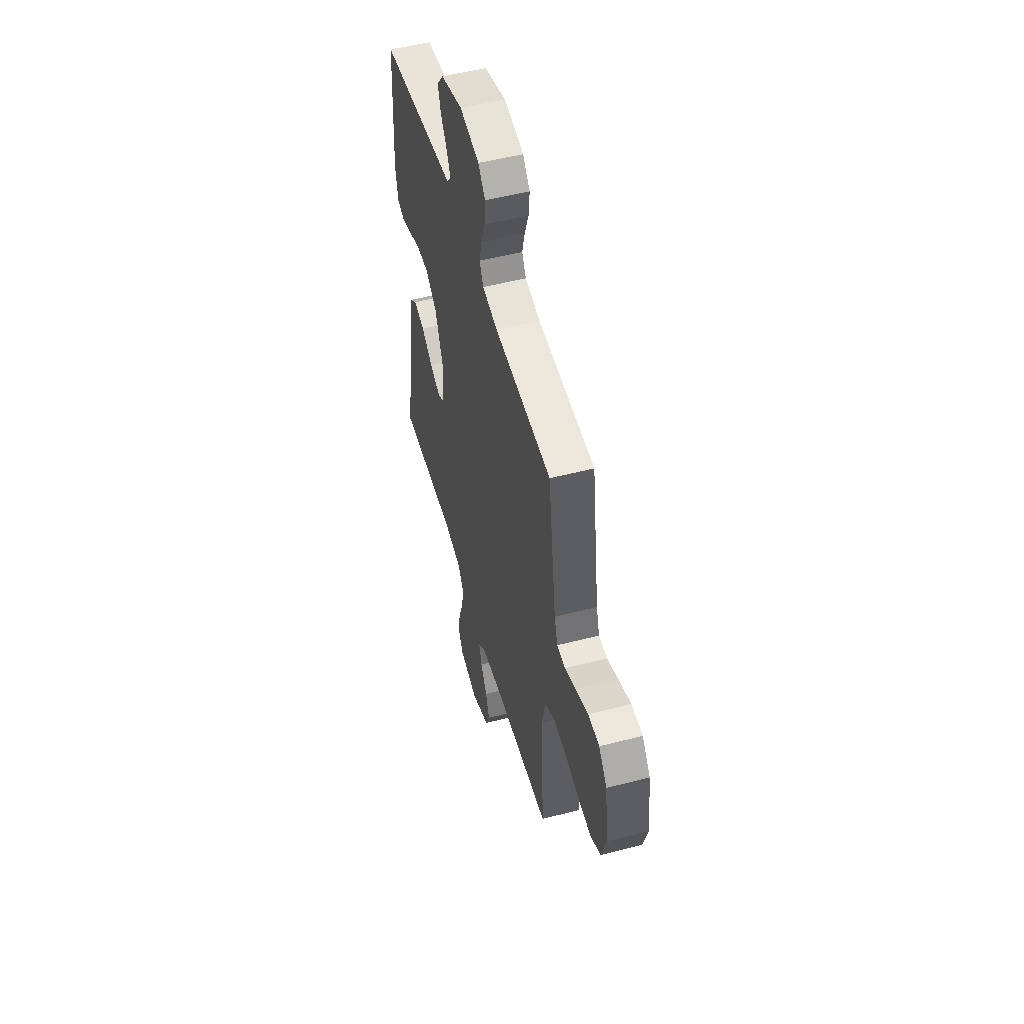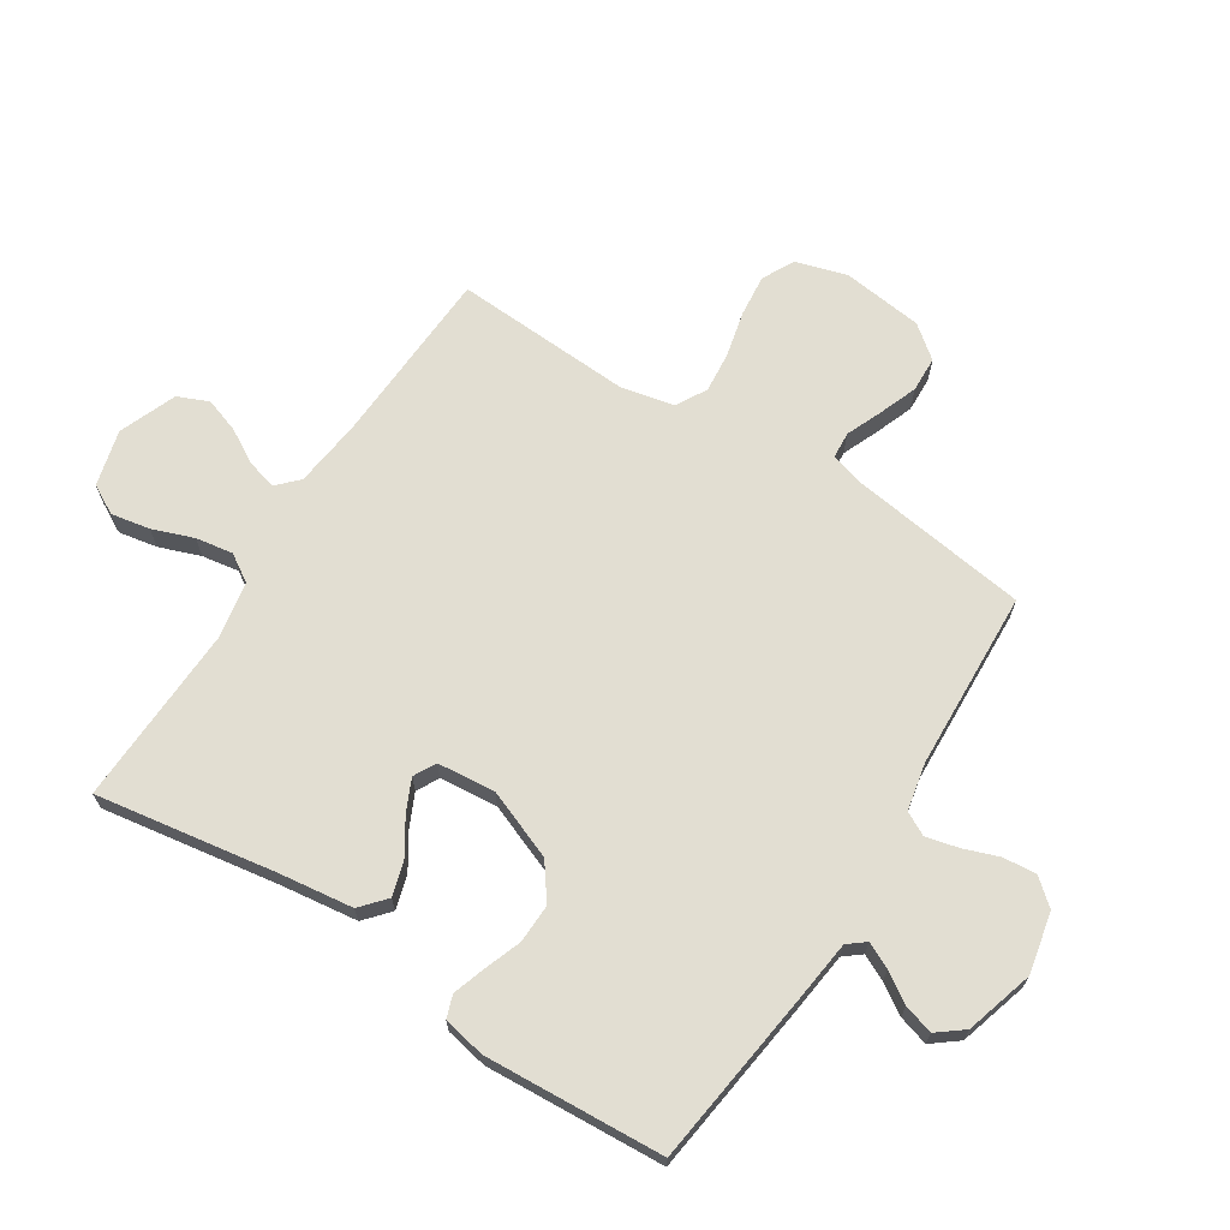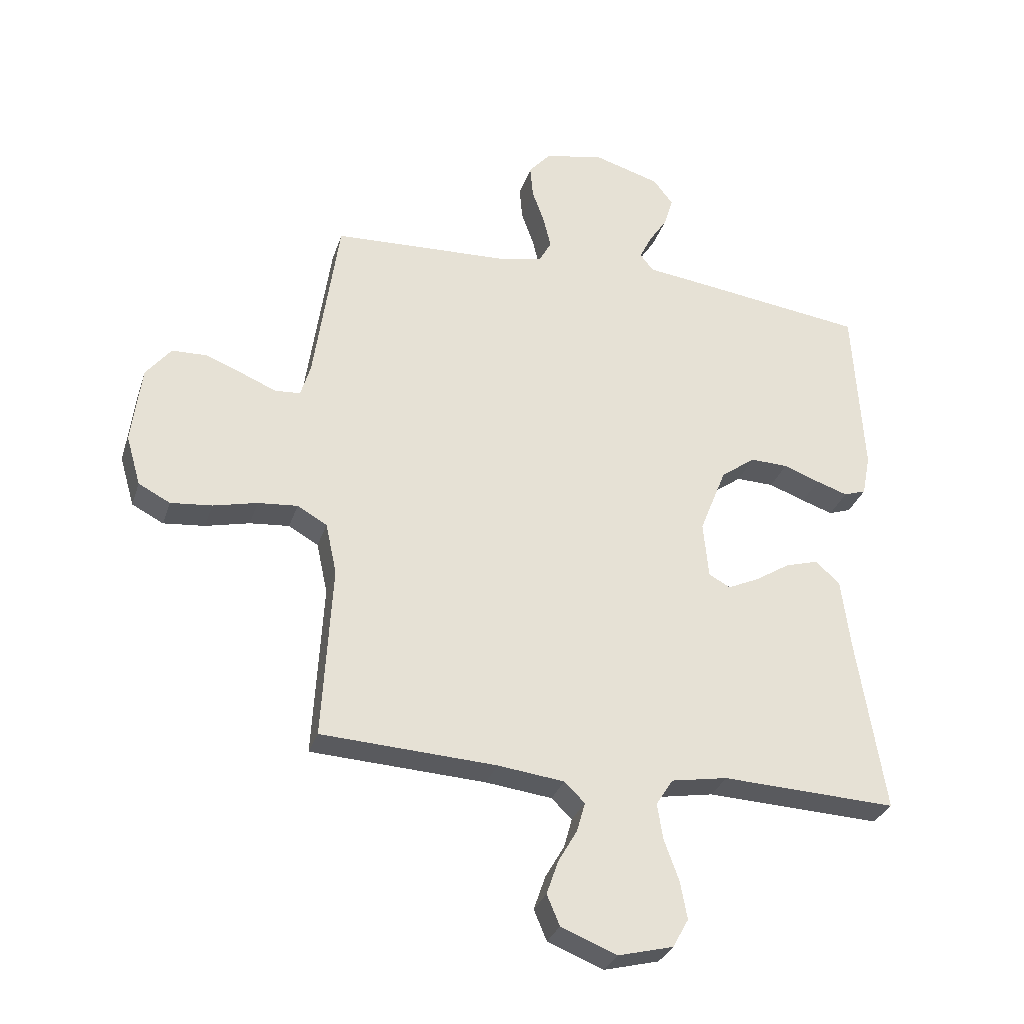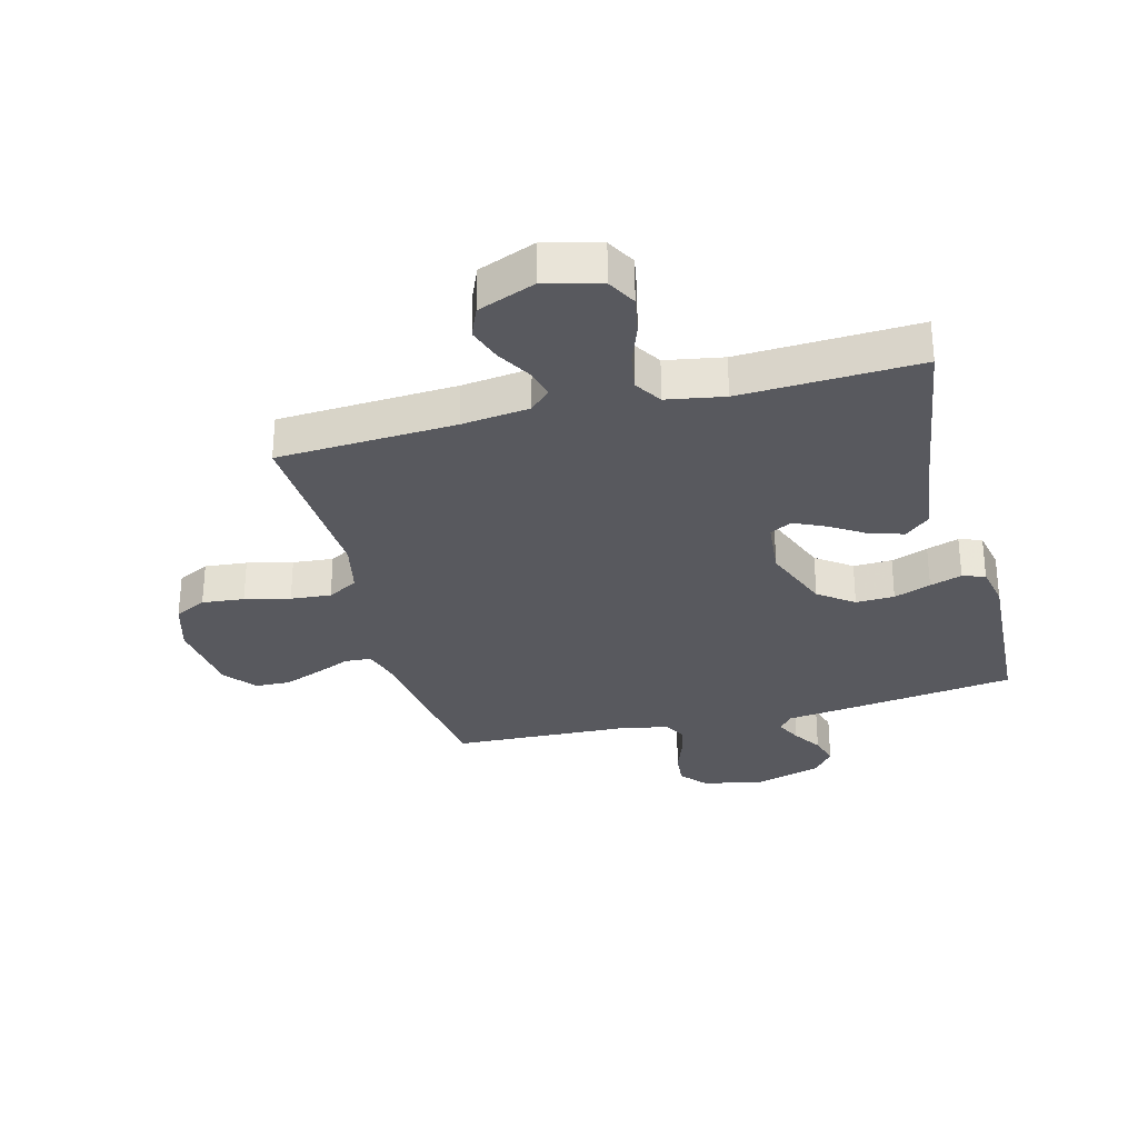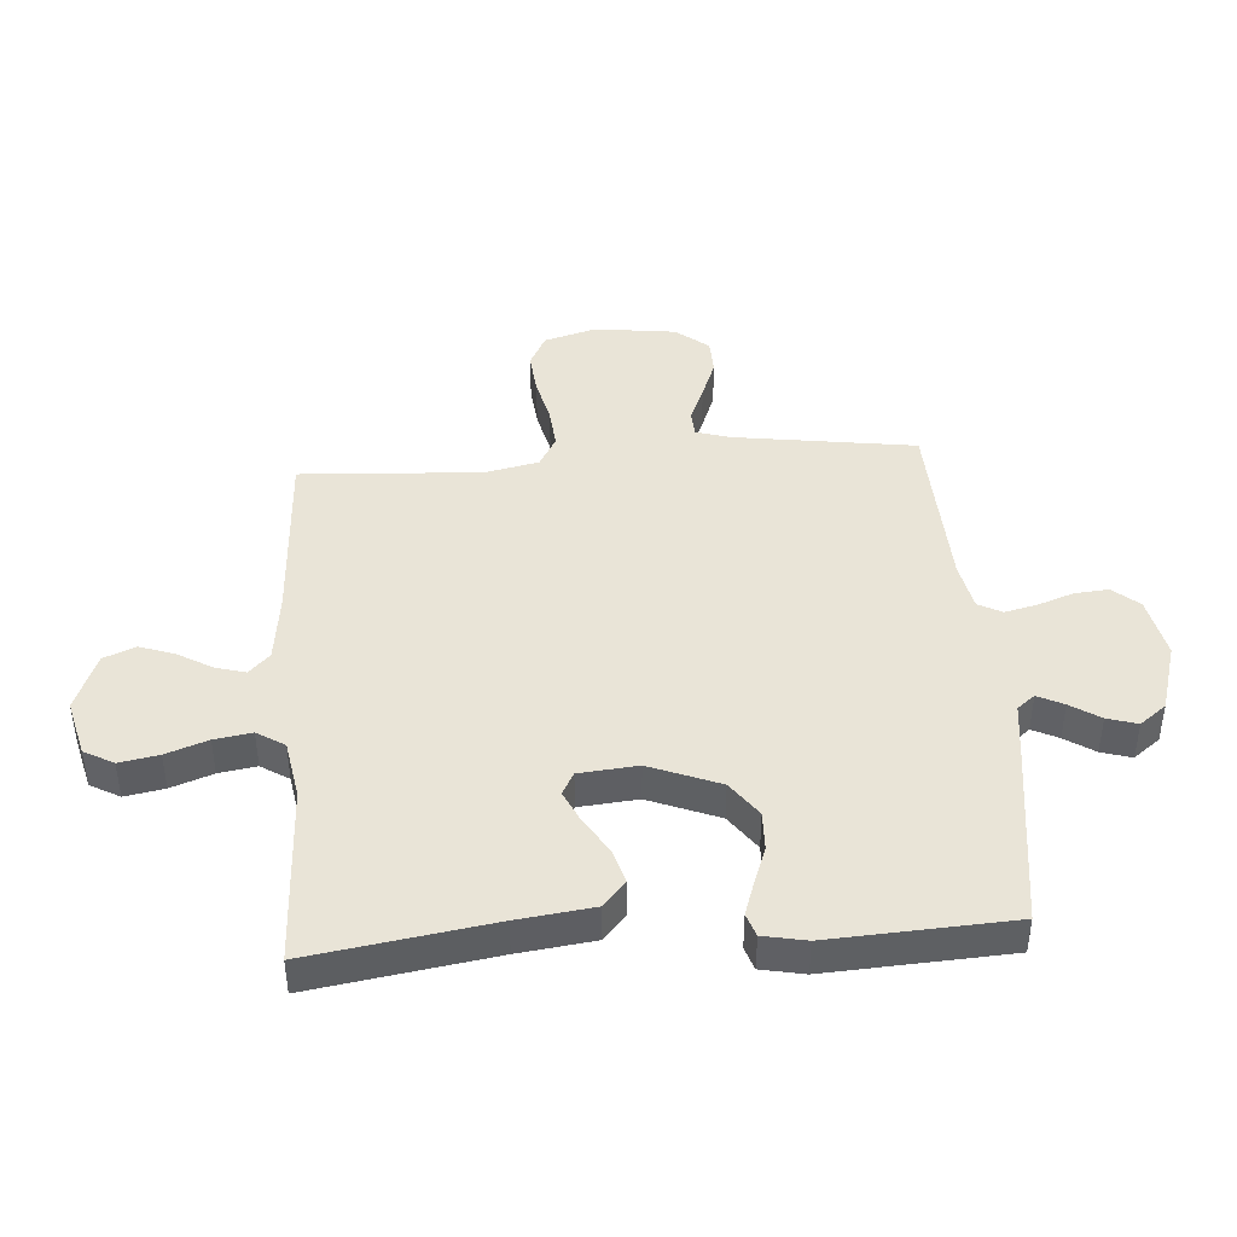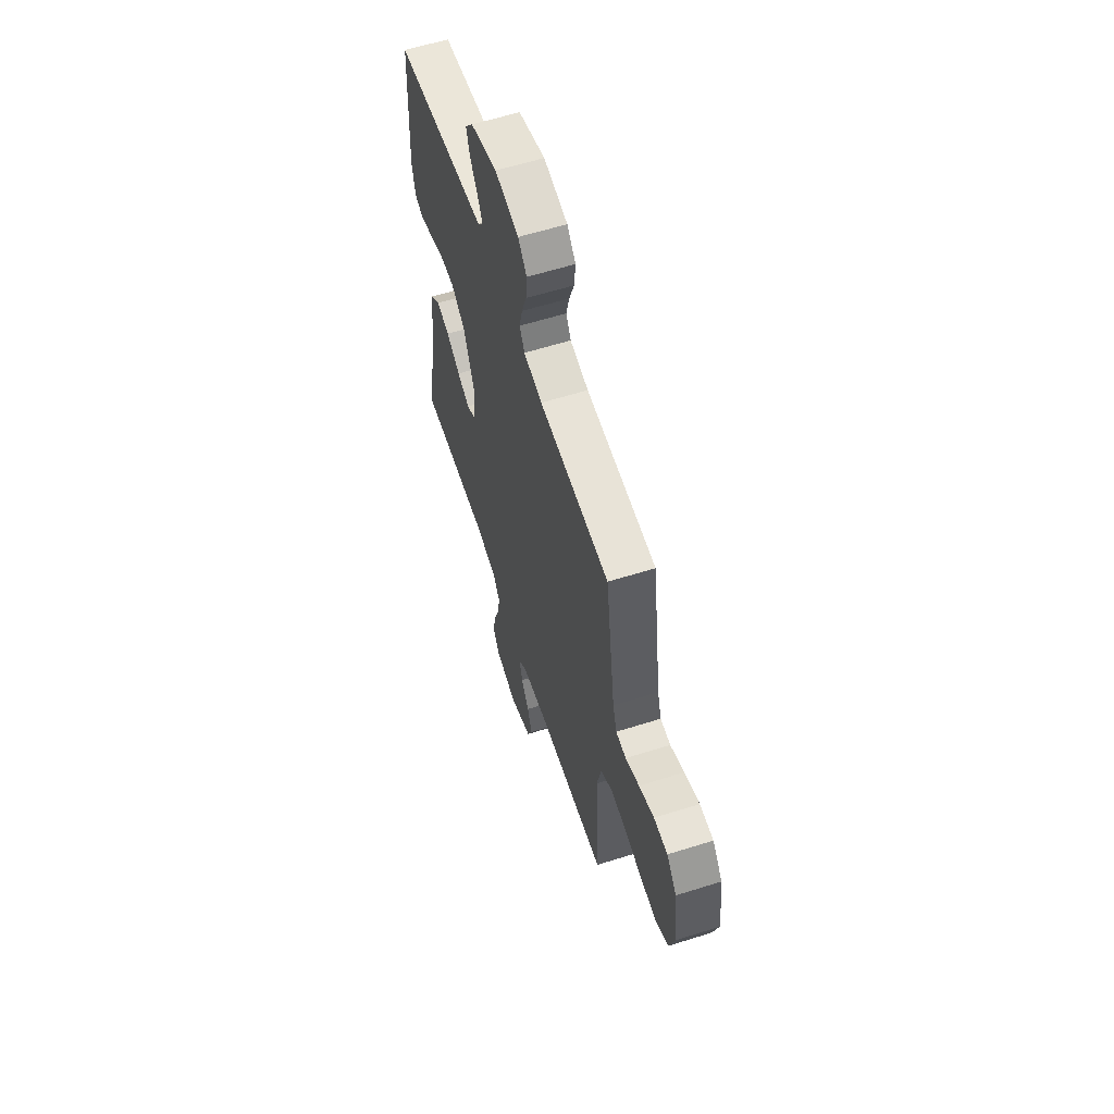
<metadata>
{"format":"obj","ext":"obj","renderer":"f3d","projection":"perspective","resolution":1024,"background":"white","views":[{"elev":52.1,"azim":74.4,"up":"+Z"},{"elev":68.0,"azim":-57.6,"up":"+Y"},{"elev":-30.8,"azim":163.4,"up":"+Z"},{"elev":-30.4,"azim":-165.4,"up":"+Y"},{"elev":43.1,"azim":-94.1,"up":"+Y"},{"elev":60.3,"azim":72.1,"up":"+Z"}]}
</metadata>
<code>
v 0.5 0.07 -0.5
v 0.2 0.07 -0.516
v 0.086 0.07 -0.53
v 0.051 0.07 -0.564
v 0.065 0.07 -0.614
v 0.098 0.07 -0.671
v 0.118 0.07 -0.729
v 0.096 0.07 -0.781
v 0 0.07 -0.819
v -0.094 0.07 -0.795
v -0.121 0.07 -0.746
v -0.109 0.07 -0.681
v -0.084 0.07 -0.612
v -0.074 0.07 -0.55
v -0.103 0.07 -0.504
v -0.2 0.07 -0.487
v -0.5 0.07 -0.5
v -0.453 0.07 -0.2
v -0.437 0.07 -0.075
v -0.395 0.07 -0.038
v -0.339 0.07 -0.054
v -0.279 0.07 -0.092
v -0.225 0.07 -0.117
v -0.188 0.07 -0.097
v -0.179 0.07 0
v -0.225 0.07 0.116
v -0.284 0.07 0.159
v -0.349 0.07 0.157
v -0.411 0.07 0.134
v -0.465 0.07 0.116
v -0.503 0.07 0.129
v -0.517 0.07 0.2
v -0.5 0.07 0.5
v -0.2 0.07 0.54
v -0.103 0.07 0.552
v -0.08 0.07 0.581
v -0.101 0.07 0.624
v -0.133 0.07 0.673
v -0.148 0.07 0.723
v -0.114 0.07 0.767
v 0 0.07 0.801
v 0.102 0.07 0.78
v 0.139 0.07 0.737
v 0.134 0.07 0.681
v 0.113 0.07 0.622
v 0.1 0.07 0.568
v 0.121 0.07 0.529
v 0.2 0.07 0.513
v 0.5 0.07 0.5
v 0.543 0.07 0.2
v 0.56 0.07 0.144
v 0.604 0.07 0.141
v 0.663 0.07 0.166
v 0.728 0.07 0.191
v 0.787 0.07 0.189
v 0.83 0.07 0.135
v 0.847 0.07 0
v 0.822 0.07 -0.086
v 0.768 0.07 -0.114
v 0.697 0.07 -0.107
v 0.621 0.07 -0.089
v 0.553 0.07 -0.083
v 0.502 0.07 -0.112
v 0.483 0.07 -0.2
v 0.5 0 -0.5
v 0.2 0 -0.516
v 0.086 0 -0.53
v 0.051 0 -0.564
v 0.065 0 -0.614
v 0.098 0 -0.671
v 0.118 0 -0.729
v 0.096 0 -0.781
v 0 0 -0.819
v -0.094 0 -0.795
v -0.121 0 -0.746
v -0.109 0 -0.681
v -0.084 0 -0.612
v -0.074 0 -0.55
v -0.103 0 -0.504
v -0.2 0 -0.487
v -0.5 0 -0.5
v -0.453 0 -0.2
v -0.437 0 -0.075
v -0.395 0 -0.038
v -0.339 0 -0.054
v -0.279 0 -0.092
v -0.225 0 -0.117
v -0.188 0 -0.097
v -0.179 0 0
v -0.225 0 0.116
v -0.284 0 0.159
v -0.349 0 0.157
v -0.411 0 0.134
v -0.465 0 0.116
v -0.503 0 0.129
v -0.517 0 0.2
v -0.5 0 0.5
v -0.2 0 0.54
v -0.103 0 0.552
v -0.08 0 0.581
v -0.101 0 0.624
v -0.133 0 0.673
v -0.148 0 0.723
v -0.114 0 0.767
v 0 0 0.801
v 0.102 0 0.78
v 0.139 0 0.737
v 0.134 0 0.681
v 0.113 0 0.622
v 0.1 0 0.568
v 0.121 0 0.529
v 0.2 0 0.513
v 0.5 0 0.5
v 0.543 0 0.2
v 0.56 0 0.144
v 0.604 0 0.141
v 0.663 0 0.166
v 0.728 0 0.191
v 0.787 0 0.189
v 0.83 0 0.135
v 0.847 0 0
v 0.822 0 -0.086
v 0.768 0 -0.114
v 0.697 0 -0.107
v 0.621 0 -0.089
v 0.553 0 -0.083
v 0.502 0 -0.112
v 0.483 0 -0.2
f 58 59 60 61
f 58 61 62
f 57 58 62
f 56 57 62
f 55 56 62 63
f 52 53 54 55
f 48 49 50
f 47 48 50 51
f 42 43 44 45
f 42 45 46
f 41 42 46
f 40 41 46
f 37 38 39 40
f 36 37 40 46
f 35 36 46 47
f 28 29 30 31
f 28 31 32 33
f 19 20 21 22
f 18 19 22 23
f 16 17 18 23
f 15 16 23 24
f 10 11 12 13
f 10 13 14
f 9 10 14
f 8 9 14
f 5 6 7 8
f 4 5 8 14
f 3 4 14 15
f 64 1 2
f 63 64 2 3
f 52 55 63 3
f 34 35 47 51
f 33 34 51
f 27 28 33
f 26 27 33 51
f 25 26 51 52
f 24 25 52
f 3 15 24 52
f 125 124 123 122
f 126 125 122
f 126 122 121
f 126 121 120
f 127 126 120 119
f 119 118 117 116
f 114 113 112
f 115 114 112 111
f 109 108 107 106
f 110 109 106
f 110 106 105
f 110 105 104
f 104 103 102 101
f 110 104 101 100
f 111 110 100 99
f 95 94 93 92
f 97 96 95 92
f 86 85 84 83
f 87 86 83 82
f 87 82 81 80
f 88 87 80 79
f 77 76 75 74
f 78 77 74
f 78 74 73
f 78 73 72
f 72 71 70 69
f 78 72 69 68
f 79 78 68 67
f 66 65 128
f 67 66 128 127
f 67 127 119 116
f 115 111 99 98
f 115 98 97
f 97 92 91
f 115 97 91 90
f 116 115 90 89
f 116 89 88
f 116 88 79 67
f 1 65 66 2
f 2 66 67 3
f 3 67 68 4
f 4 68 69 5
f 5 69 70 6
f 6 70 71 7
f 7 71 72 8
f 8 72 73 9
f 9 73 74 10
f 10 74 75 11
f 11 75 76 12
f 12 76 77 13
f 13 77 78 14
f 14 78 79 15
f 15 79 80 16
f 16 80 81 17
f 17 81 82 18
f 18 82 83 19
f 19 83 84 20
f 20 84 85 21
f 21 85 86 22
f 22 86 87 23
f 23 87 88 24
f 24 88 89 25
f 25 89 90 26
f 26 90 91 27
f 27 91 92 28
f 28 92 93 29
f 29 93 94 30
f 30 94 95 31
f 31 95 96 32
f 32 96 97 33
f 33 97 98 34
f 34 98 99 35
f 35 99 100 36
f 36 100 101 37
f 37 101 102 38
f 38 102 103 39
f 39 103 104 40
f 40 104 105 41
f 41 105 106 42
f 42 106 107 43
f 43 107 108 44
f 44 108 109 45
f 45 109 110 46
f 46 110 111 47
f 47 111 112 48
f 48 112 113 49
f 49 113 114 50
f 50 114 115 51
f 51 115 116 52
f 52 116 117 53
f 53 117 118 54
f 54 118 119 55
f 55 119 120 56
f 56 120 121 57
f 57 121 122 58
f 58 122 123 59
f 59 123 124 60
f 60 124 125 61
f 61 125 126 62
f 62 126 127 63
f 63 127 128 64
f 64 128 65 1

</code>
